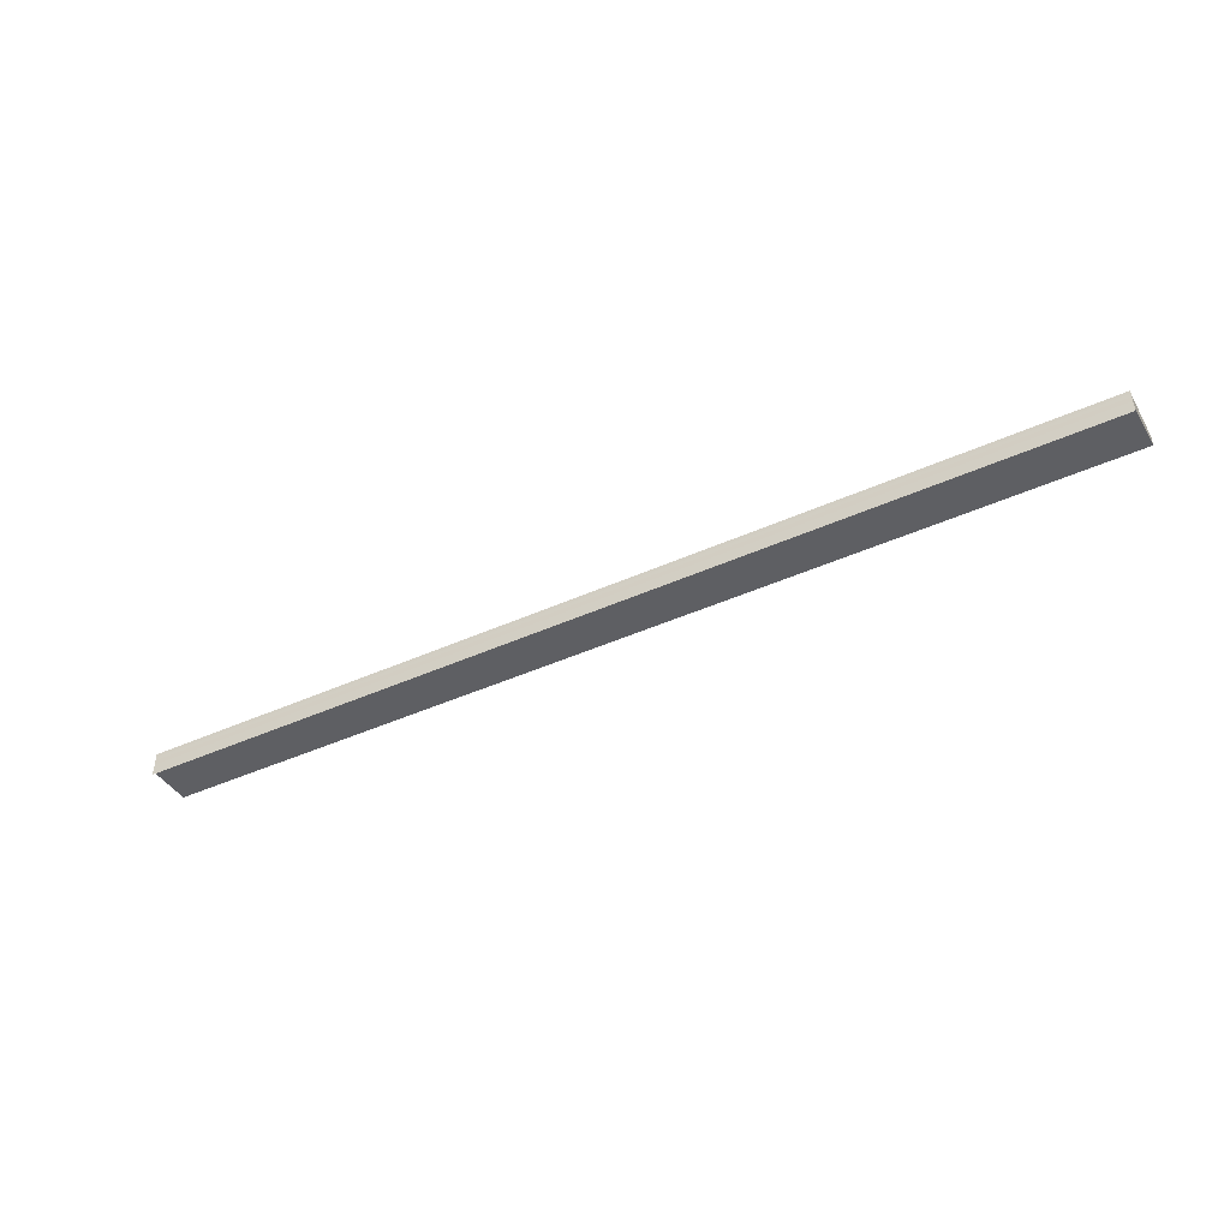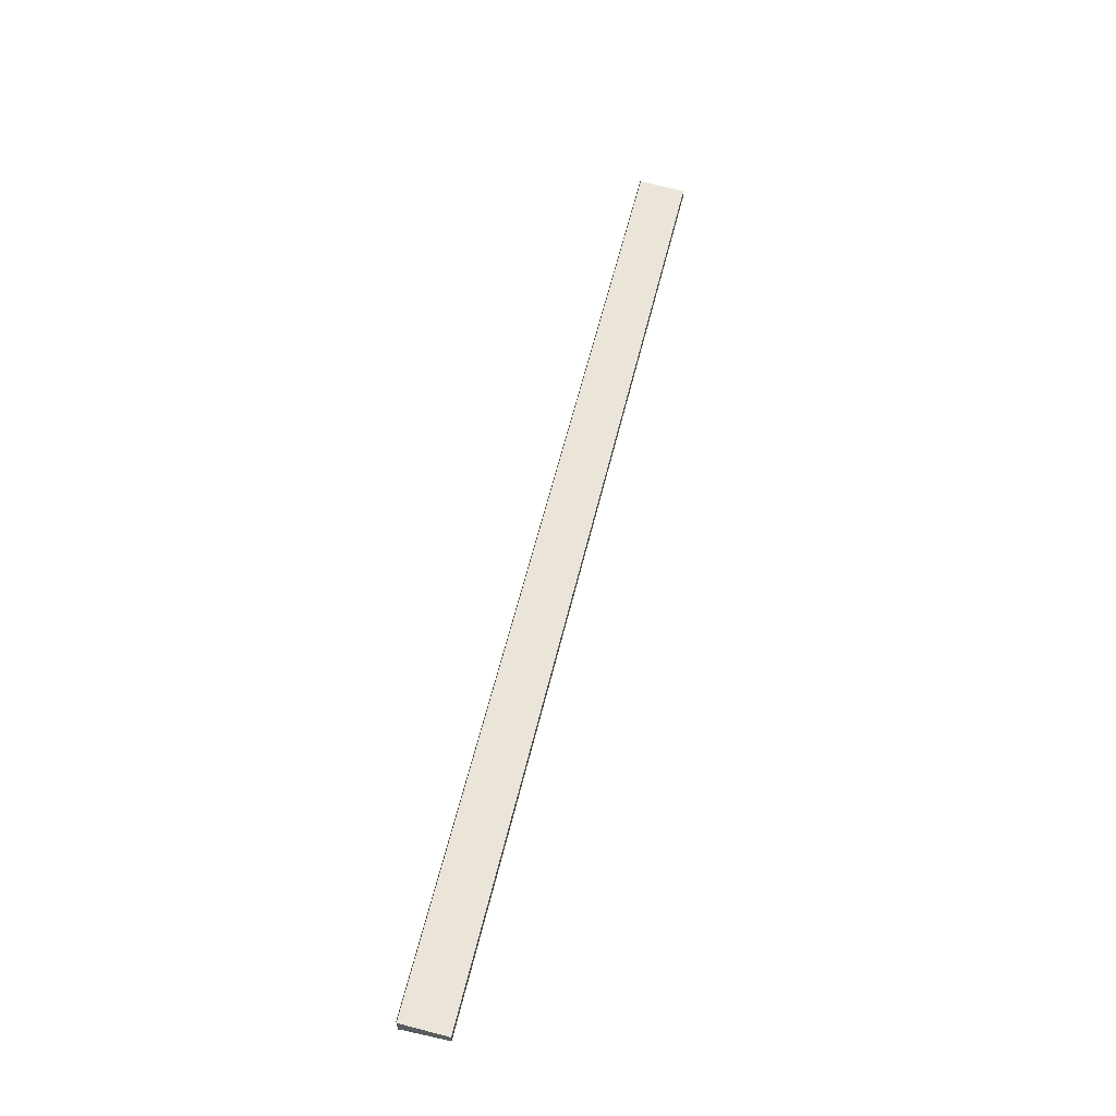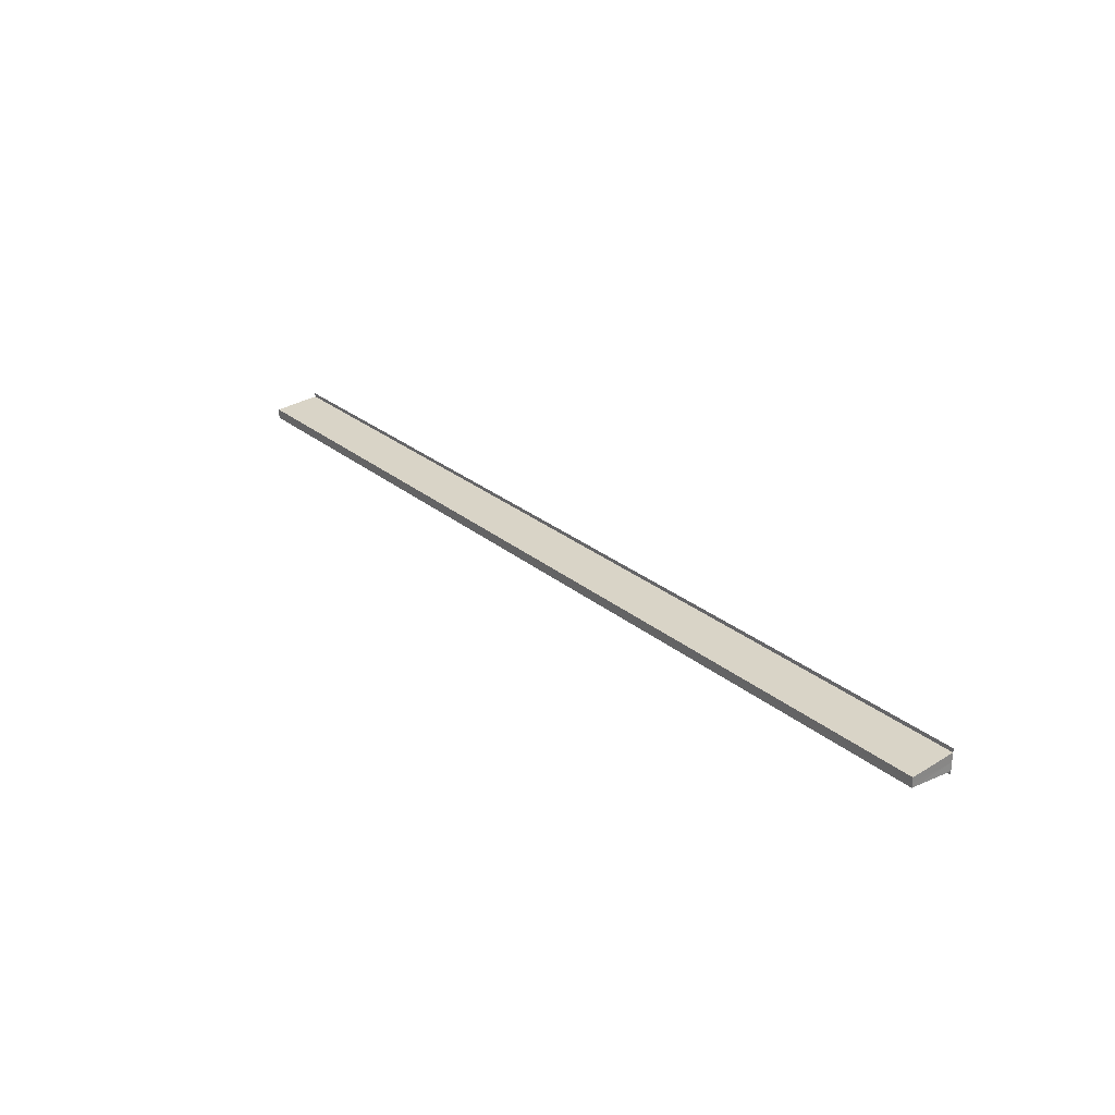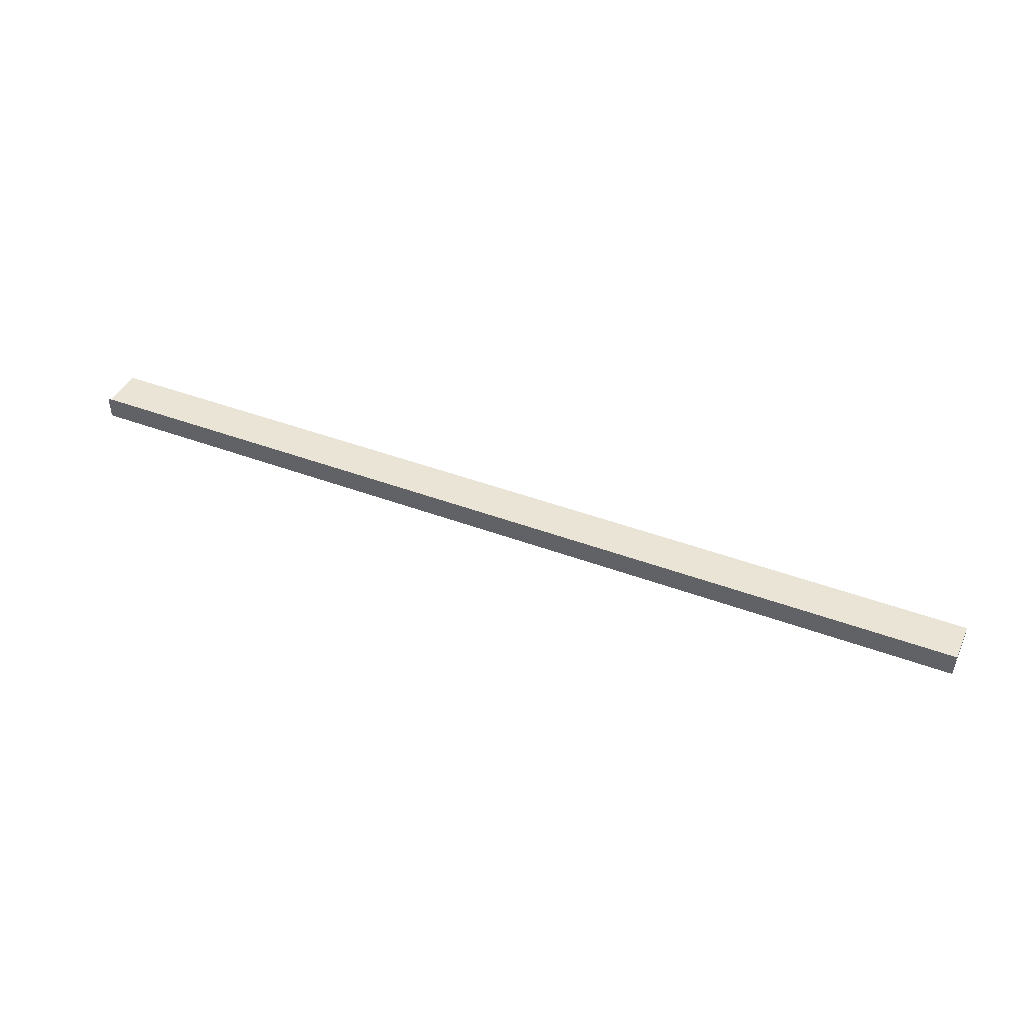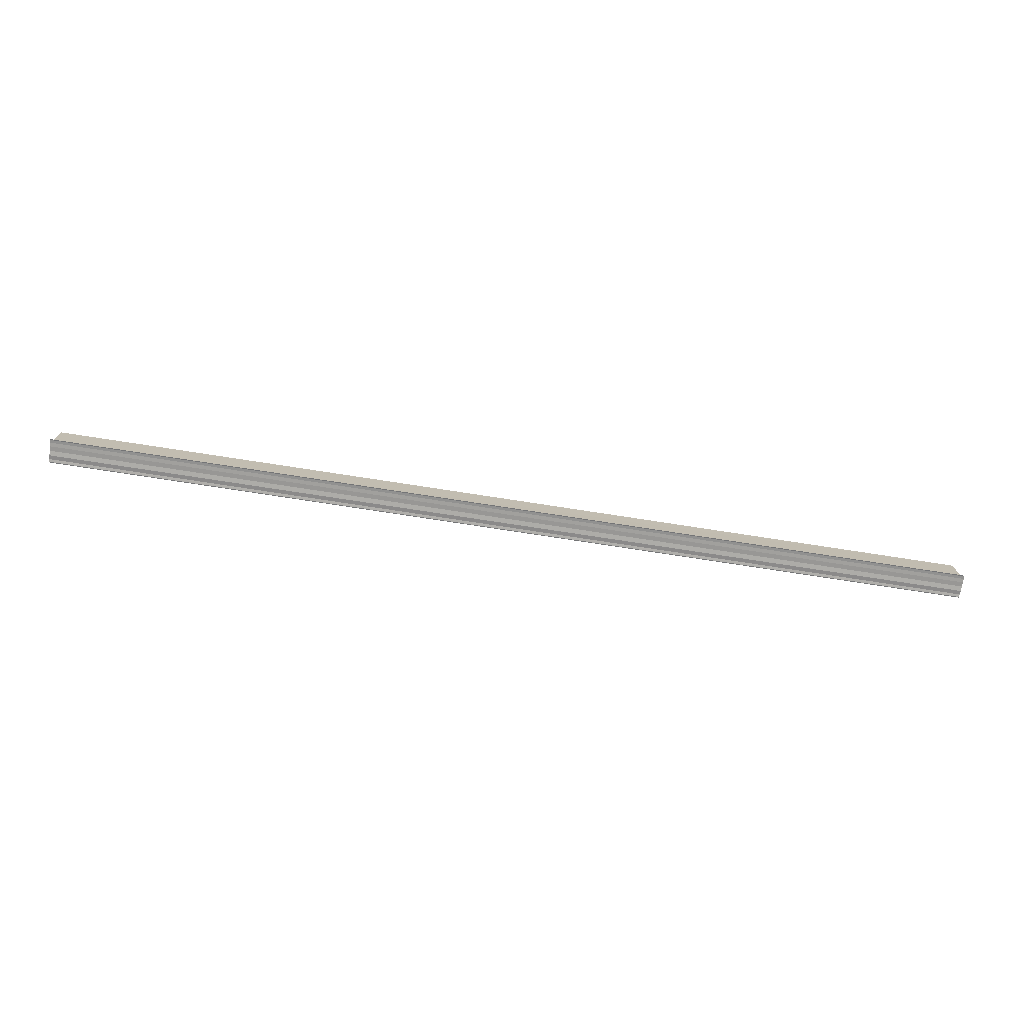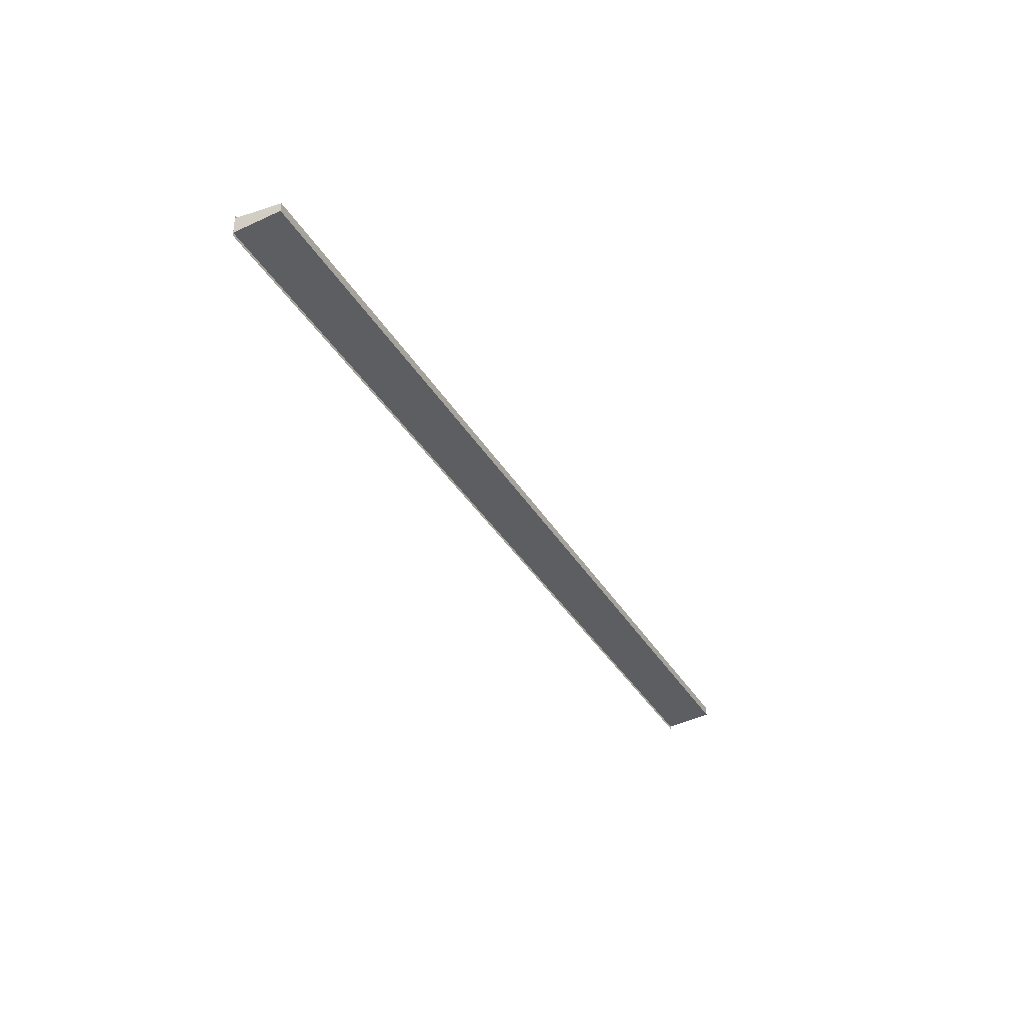
<metadata>
{"format":"obj","ext":"obj","renderer":"f3d","projection":"perspective","resolution":1024,"background":"white","views":[{"elev":-45.2,"azim":27.4,"up":"+Z"},{"elev":59.7,"azim":103.7,"up":"+Z"},{"elev":27.1,"azim":-128.5,"up":"+Z"},{"elev":46.1,"azim":22.8,"up":"+Z"},{"elev":-70.4,"azim":171.0,"up":"+Y"},{"elev":-36.9,"azim":117.4,"up":"+Z"}]}
</metadata>
<code>
o 21316
v 2221 1865 14.94
v 2221 1865 14.94
v 2221 1865 14.94
v 2221 1865 14.94
v 2221 1865 14.94
v 2221 1865 14.94
v 2221 1865 14.94
v 2221 1865 14.94
v 2221 1865 14.94
v 2221 1865 14.94
v 2221 1865 14.94
v 2221 1865 14.94
v 2221 1865 14.94
v 2221 1865 14.94
v 2221 1865 14.94
v 2221 1865 14.94
v 2221 1865 14.94
v 2221 1865 14.94
v 2221 1865 14.94
v 2221 1865 14.94
v 2221 1865 14.94
v 2221 1865 14.94
v 2221 1865 14.94
v 2221 1865 14.94
v 2221 1865 14.94
v 2221 1865 14.94
v 2221 1865 14.94
v 2221 1865 14.94
v 2221 1865 14.94
v 2221 1865 14.94
v 2221 1865 14.94
v 2221 1865 14.94
v 2221 1865 14.94
v 2221 1865 14.94
v 2221 1865 14.94
v 2221 1865 14.94
v 2221 1865 14.94
v 2221 1865 14.94
v 2221 1865 14.94
v 2221 1865 14.94
v 2221 1865 14.94
v 2221 1865 14.94
v 2221 1865 14.94
v 2221 1865 14.94
v 2221 1865 14.94
v 2221 1865 14.94
v 2221 1865 14.94
v 2221 1865 14.94
v 2221 1865 14.94
v 2221 1865 14.94
v 2221 1865 14.94
v 2221 1865 14.94
v 2221 1865 14.94
v 2221 1865 14.94
v 2221 1865 14.94
v 2221 1865 14.94
v 2221 1865 14.94
v 2221 1865 14.94
v 2221 1865 14.94
f 1 2 3
f 2 4 5
f 3 2 5
f 5 6 7
f 3 7 8
f 3 8 9
f 3 9 10
f 3 10 11
f 12 1 3
f 13 14 12
f 14 1 12
f 15 14 16
f 17 18 16
f 19 18 20
f 16 21 22
f 20 21 22
f 1 23 24
f 1 25 23
f 1 24 6
f 1 26 25
f 27 25 28
f 29 30 27
f 31 32 29
f 32 33 34
f 35 24 36
f 37 38 35
f 37 39 35
f 40 39 41
f 35 42 43
f 41 42 43
f 44 45 46
f 44 47 46
f 46 48 49
f 46 6 50
f 51 52 53
f 53 26 54
f 55 26 54
f 56 52 55
f 56 57 55
f 55 58 59

</code>
